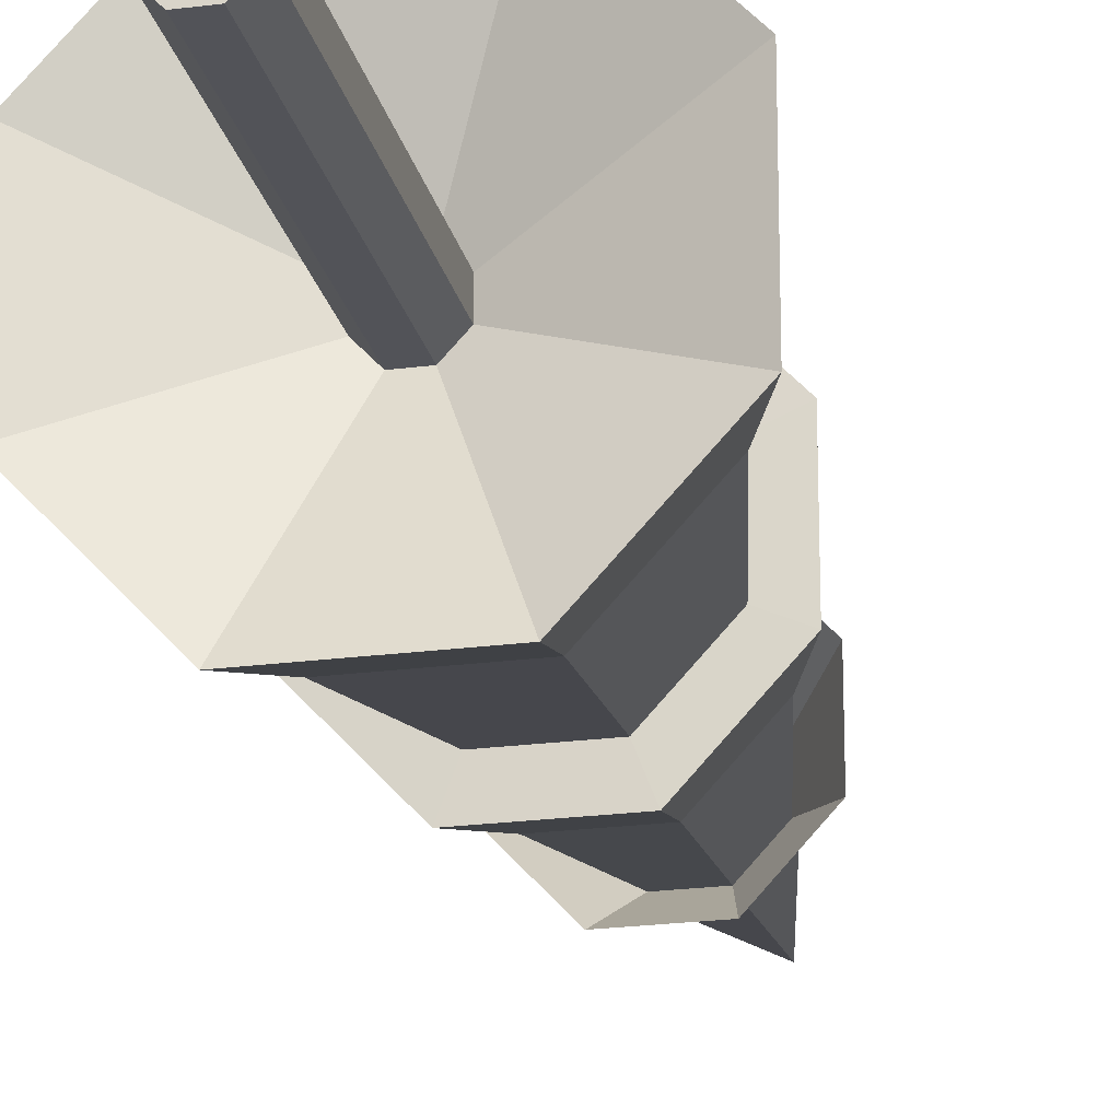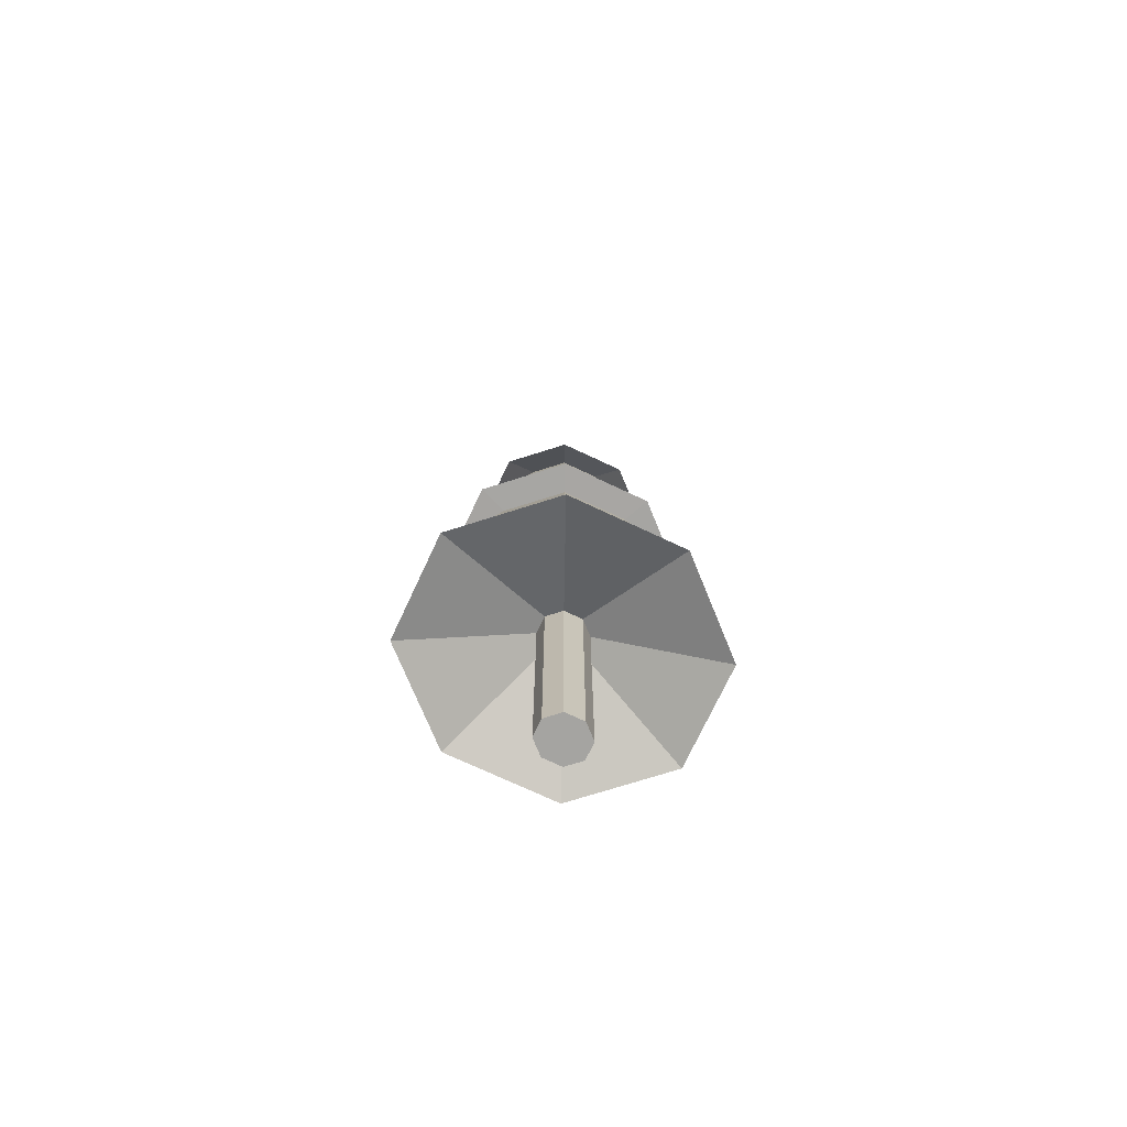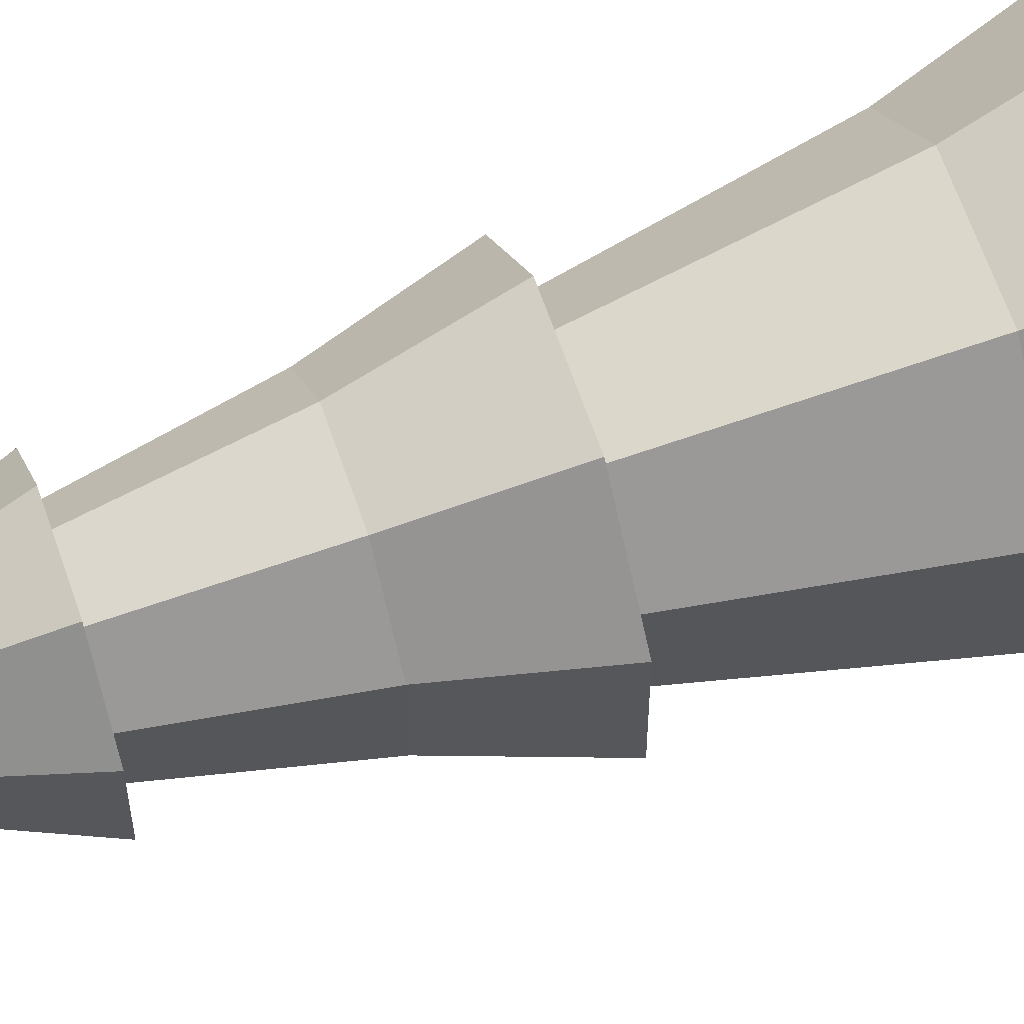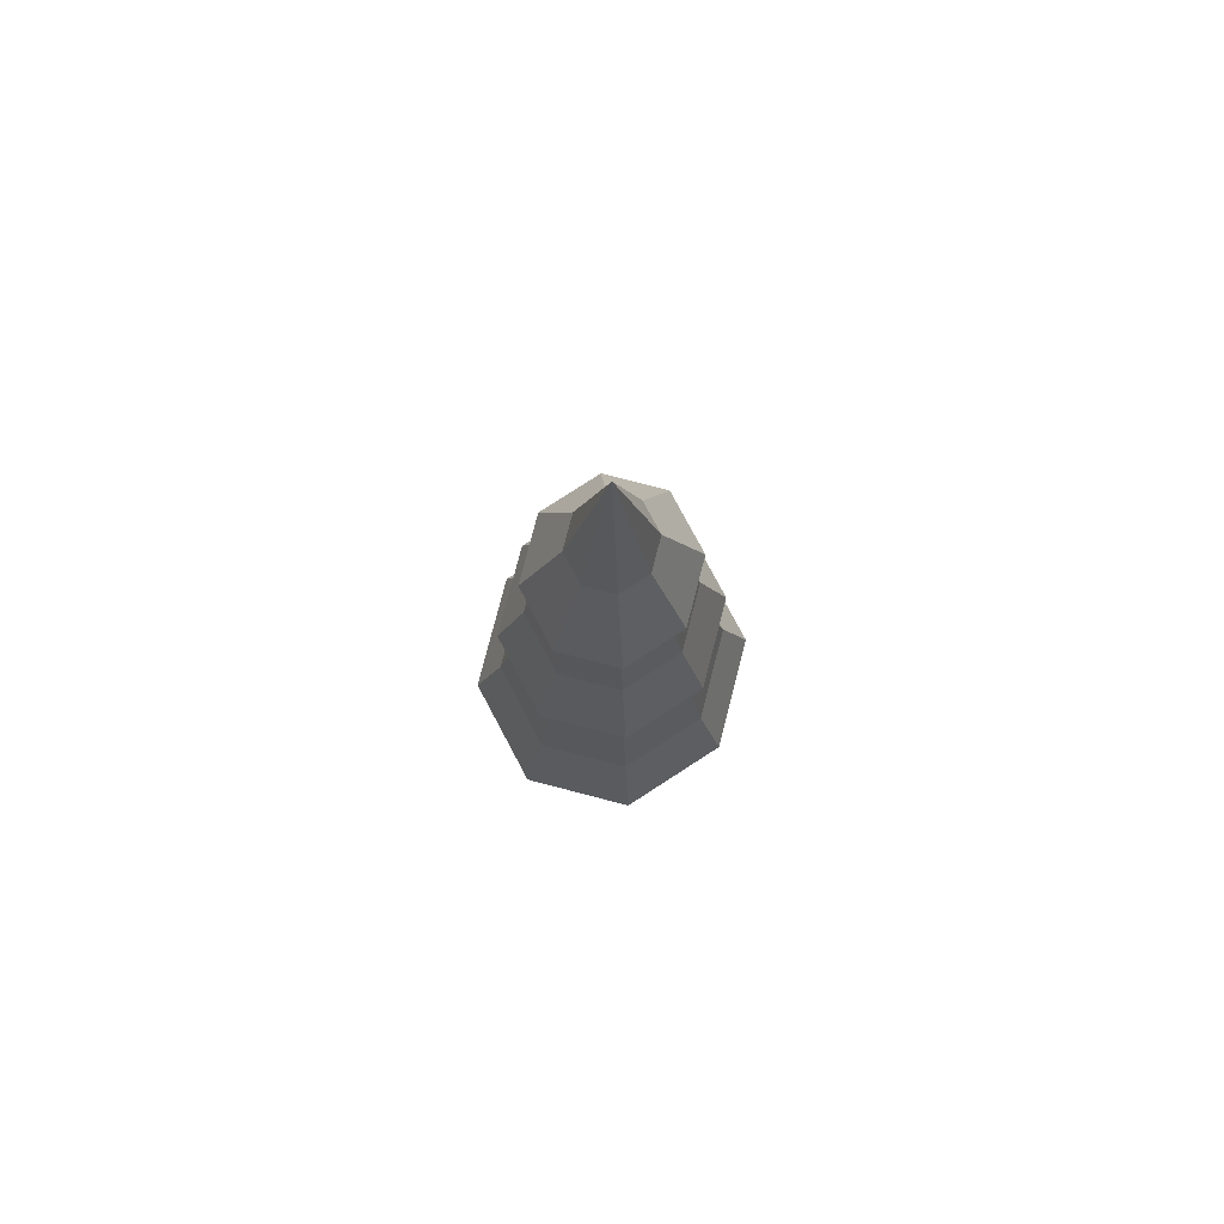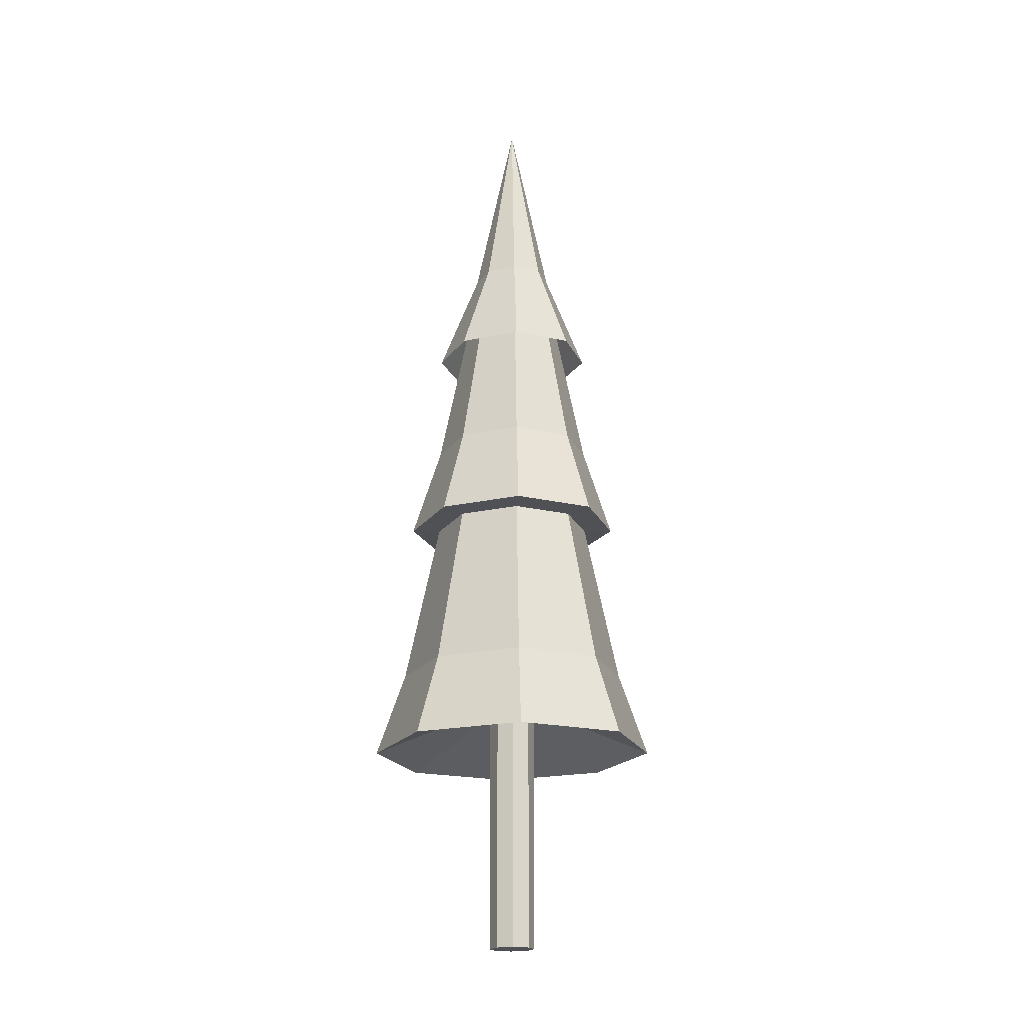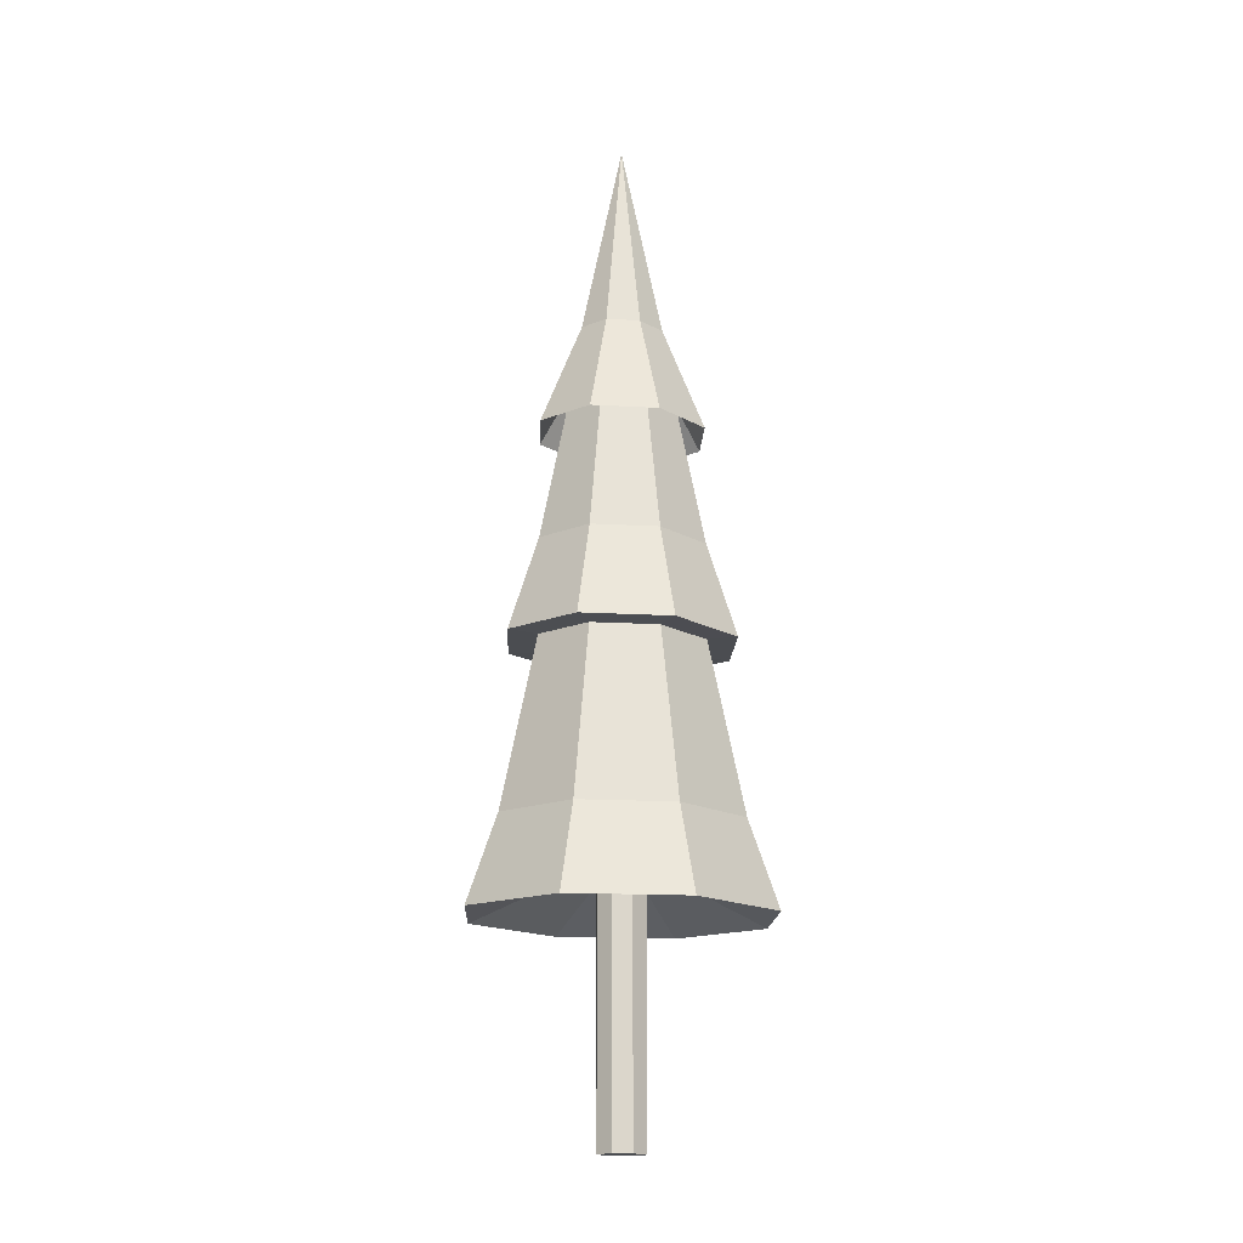
<metadata>
{"format":"obj","ext":"obj","renderer":"f3d","projection":"perspective","resolution":1024,"background":"white","views":[{"elev":-22.6,"azim":12.6,"up":"+Z"},{"elev":-73.2,"azim":-115.1,"up":"+Y"},{"elev":63.0,"azim":-108.7,"up":"+Z"},{"elev":78.7,"azim":14.5,"up":"+Y"},{"elev":-19.3,"azim":-24.2,"up":"+Y"},{"elev":-15.8,"azim":-139.7,"up":"+Y"}]}
</metadata>
<code>
o cylinder
v 0 -0.03125 -2.776e-17
v 0 2.594 -2.776e-17
v 0.02402 -0.03125 0.063
v 0.08409 1.781 0.2205
v 0.058 -0.03125 0.0261
v 0.203 1.781 0.09133
v 0.058 -0.03125 -0.0261
v 0.203 1.781 -0.09133
v 0.02402 -0.03125 -0.063
v 0.08409 1.781 -0.2205
v -0.02402 -0.03125 -0.063
v -0.08409 1.781 -0.2205
v -0.058 -0.03125 -0.0261
v -0.203 1.781 -0.09133
v -0.058 -0.03125 0.0261
v -0.203 1.781 0.09133
v -0.02402 -0.03125 0.063
v -0.08409 1.781 0.2205
v 0.1141 1.219 -0.2993
v 0.2755 1.219 -0.124
v 0.04805 1.941 -0.126
v 0.116 1.941 -0.05219
v 0.2755 1.219 0.124
v 0.116 1.941 0.05219
v 0.1141 1.219 0.2993
v 0.04805 1.941 0.126
v -0.1141 1.219 0.2992
v -0.04805 1.941 0.126
v -0.2755 1.219 0.124
v -0.116 1.941 0.05219
v -0.2755 1.219 -0.124
v -0.116 1.941 -0.05219
v -0.1141 1.219 -0.2993
v -0.04805 1.941 -0.126
v -0.04204 2.062 -0.1103
v 0.04204 2.063 -0.1102
v 0.1015 2.063 -0.04567
v 0.1015 2.063 0.04567
v 0.04204 2.063 0.1102
v -0.04204 2.063 0.1102
v -0.1015 2.063 0.04567
v -0.1015 2.063 -0.04567
v 0.08409 1.469 -0.2205
v 0.203 1.469 -0.09133
v 0.203 1.469 0.09133
v 0.08409 1.469 0.2205
v -0.08409 1.469 0.2205
v -0.203 1.469 0.09133
v -0.203 1.469 -0.09133
v -0.08409 1.469 -0.2205
v 0.08409 1.217 -0.2205
v 0.203 1.217 -0.09133
v 0.203 1.217 0.09133
v 0.08409 1.217 0.2205
v -0.08409 1.217 0.2205
v -0.203 1.217 0.09133
v -0.203 1.217 -0.09133
v -0.08409 1.217 -0.2205
v 0.1502 0.5306 -0.3938
v 0.3625 0.5306 -0.1631
v 0.3625 0.5306 0.1631
v 0.1502 0.5306 0.3937
v -0.1502 0.5306 0.3937
v -0.3625 0.5306 0.1631
v -0.3625 0.5306 -0.1631
v -0.1502 0.5306 -0.3938
v 0.1201 0.7618 0.315
v 0.29 0.7618 0.1305
v 0.29 0.7618 -0.1305
v 0.1201 0.7618 -0.315
v -0.1201 0.7618 -0.315
v -0.29 0.7618 -0.1305
v -0.29 0.7618 0.1305
v -0.1201 0.7618 0.315
v 0.02402 0.6645 -0.063
v 0.058 0.6645 -0.0261
v 0.058 0.6645 0.0261
v 0.02402 0.6645 0.063
v -0.02402 0.6645 0.063
v -0.058 0.6645 0.0261
v -0.058 0.6645 -0.0261
v -0.02402 0.6645 -0.063
f 5 3 1
f 4 26 24 6
f 38 39 4 6
f 7 5 1
f 6 24 22 8
f 37 38 6 8
f 9 7 1
f 8 22 21 10
f 36 37 8 10
f 11 9 1
f 10 21 34 12
f 35 36 10 12
f 13 11 1
f 12 34 32 14
f 42 35 12 14
f 15 13 1
f 14 32 30 16
f 41 42 14 16
f 17 15 1
f 16 30 28 18
f 40 41 16 18
f 3 17 1
f 18 28 26 4
f 39 40 18 4
f 20 52 51 19
f 22 44 43 21
f 23 53 52 20
f 24 45 44 22
f 25 54 53 23
f 26 46 45 24
f 27 55 54 25
f 28 47 46 26
f 29 56 55 27
f 30 48 47 28
f 31 57 56 29
f 32 49 48 30
f 33 58 57 31
f 34 50 49 32
f 19 51 58 33
f 21 43 50 34
f 35 2 36
f 36 2 37
f 37 2 38
f 38 2 39
f 39 2 40
f 40 2 41
f 41 2 42
f 42 2 35
f 19 43 44 20
f 20 44 45 23
f 23 45 46 25
f 25 46 47 27
f 27 47 48 29
f 29 48 49 31
f 31 49 50 33
f 33 50 43 19
f 59 70 69 60
f 60 69 68 61
f 61 68 67 62
f 62 67 74 63
f 63 74 73 64
f 64 73 72 65
f 65 72 71 66
f 66 71 70 59
f 60 76 75 59
f 61 77 76 60
f 62 78 77 61
f 63 79 78 62
f 64 80 79 63
f 65 81 80 64
f 66 82 81 65
f 59 75 82 66
f 54 67 68 53
f 53 68 69 52
f 52 69 70 51
f 51 70 71 58
f 58 71 72 57
f 57 72 73 56
f 56 73 74 55
f 55 74 67 54
f 9 75 76 7
f 7 76 77 5
f 5 77 78 3
f 3 78 79 17
f 17 79 80 15
f 15 80 81 13
f 13 81 82 11
f 11 82 75 9

</code>
